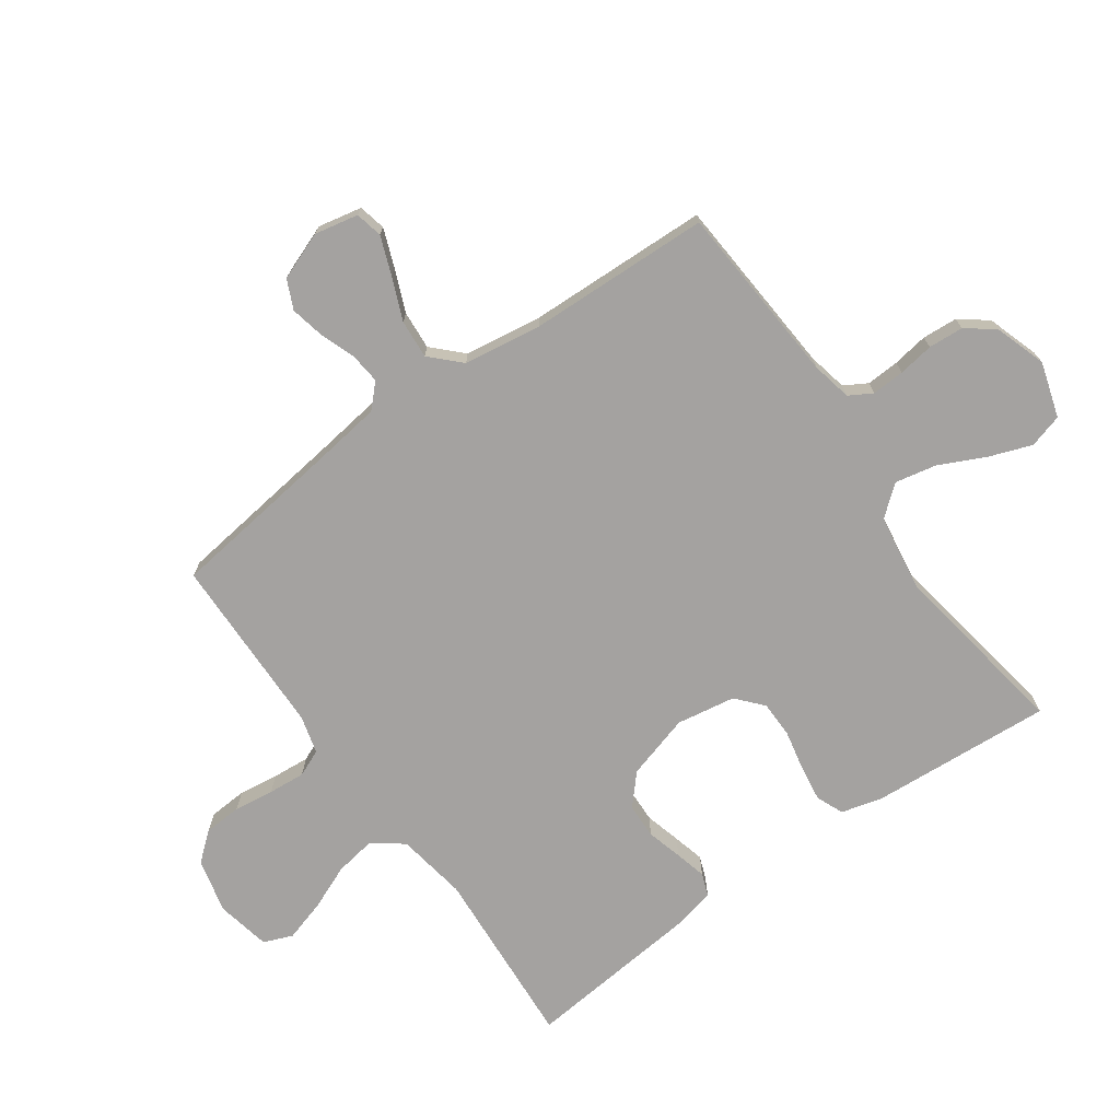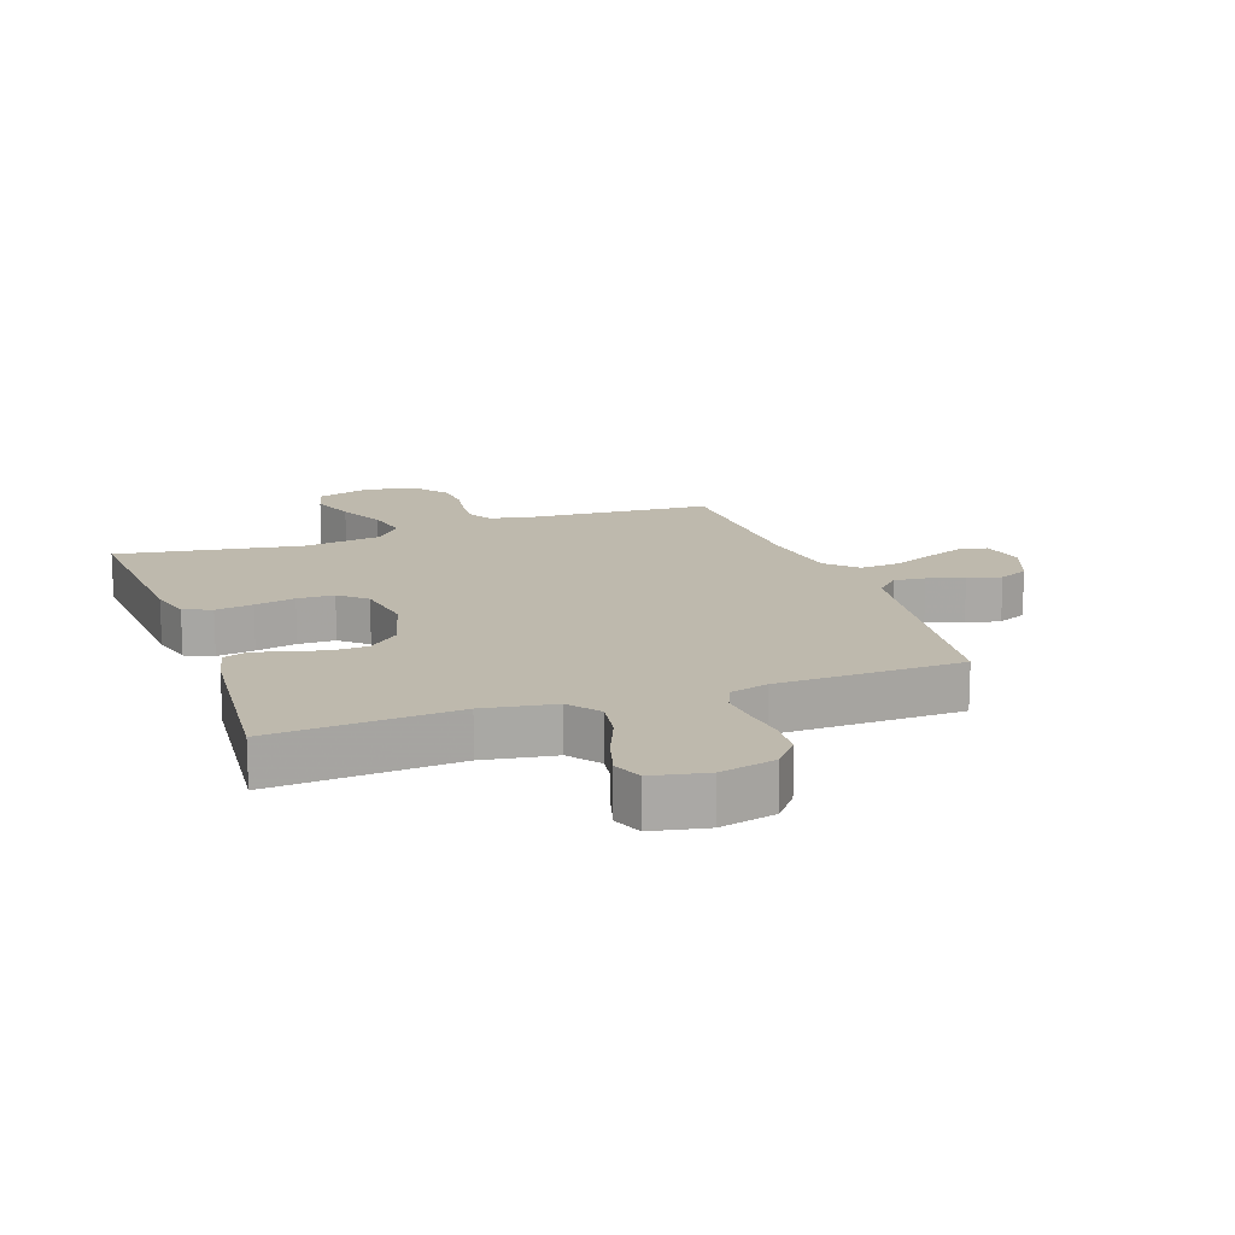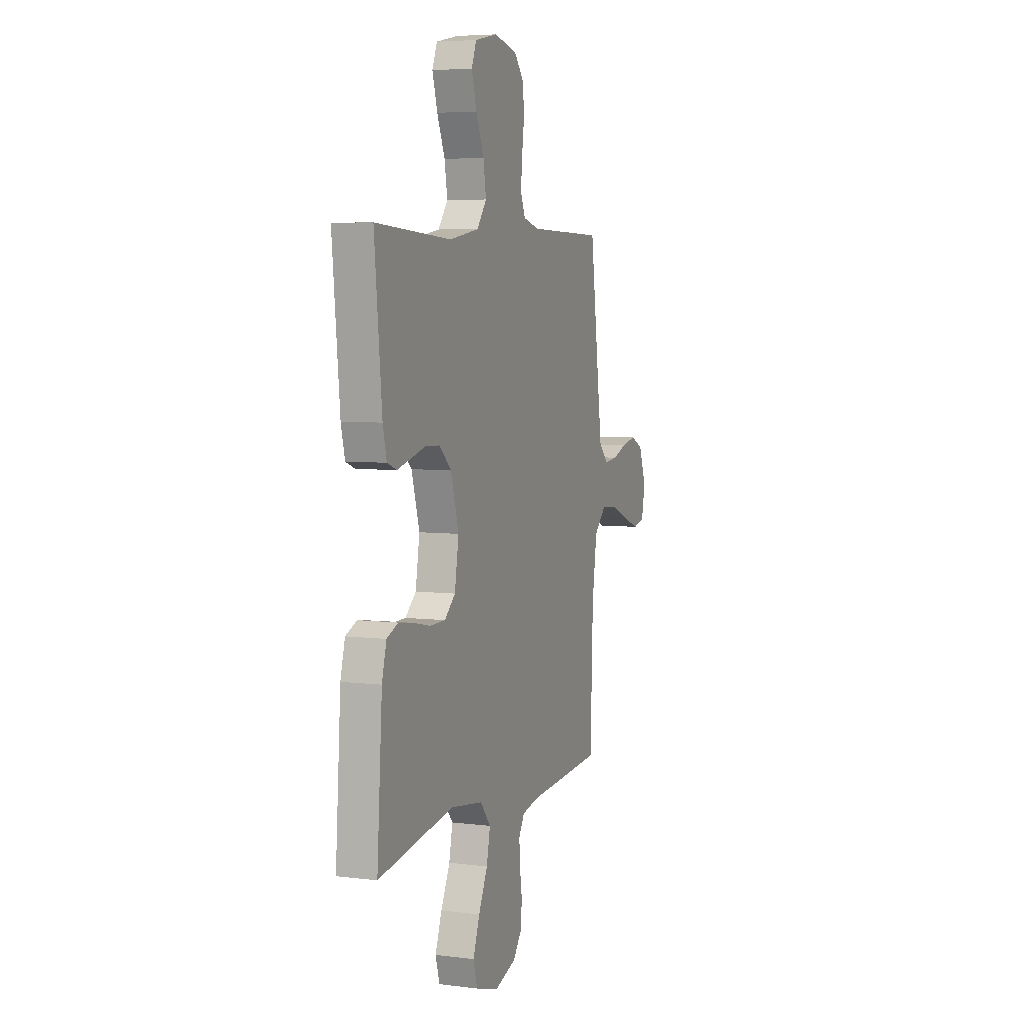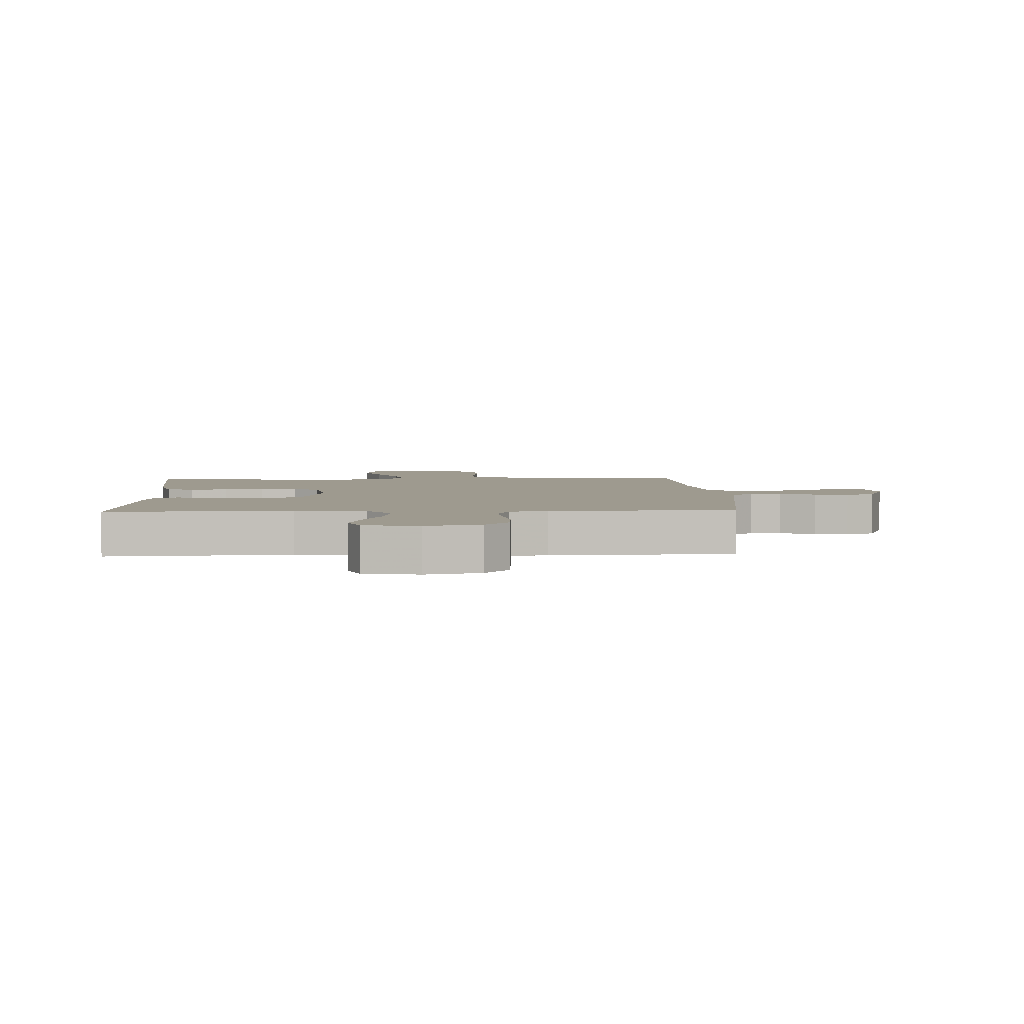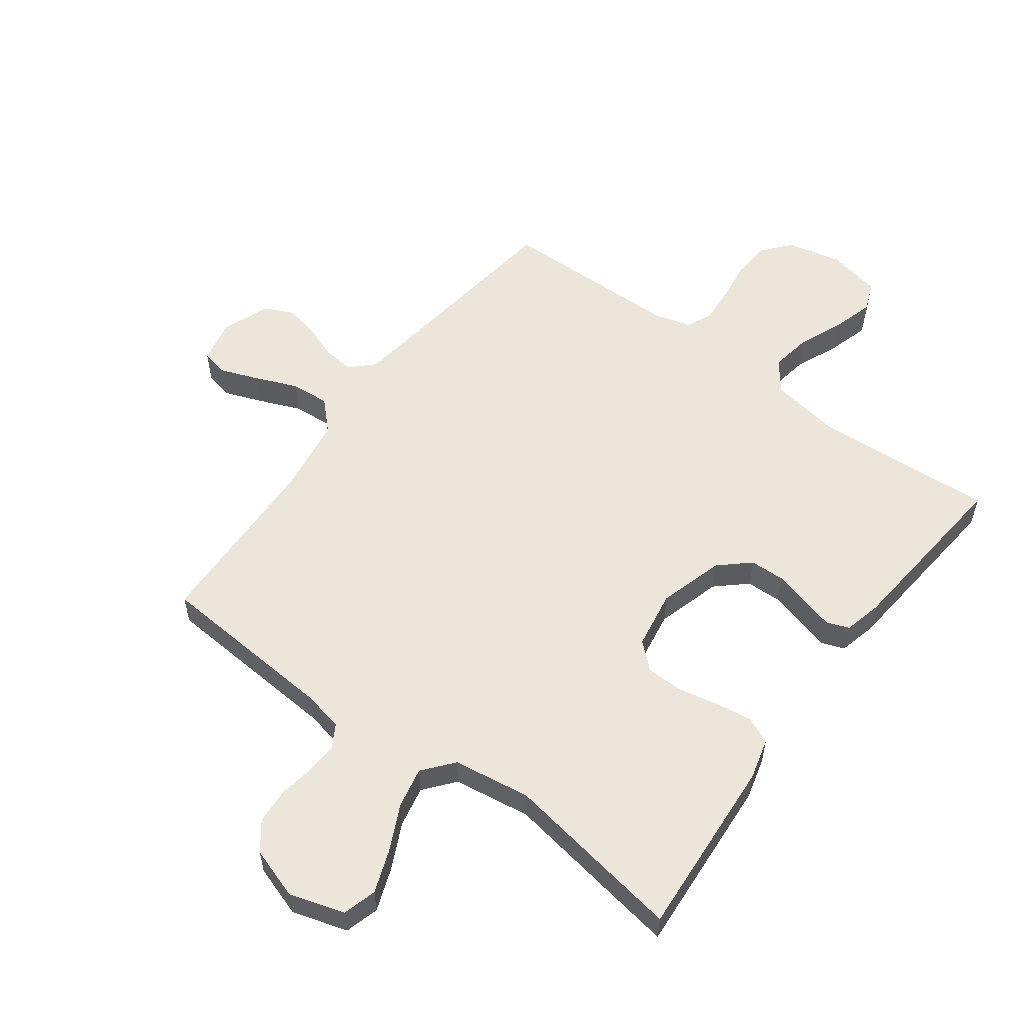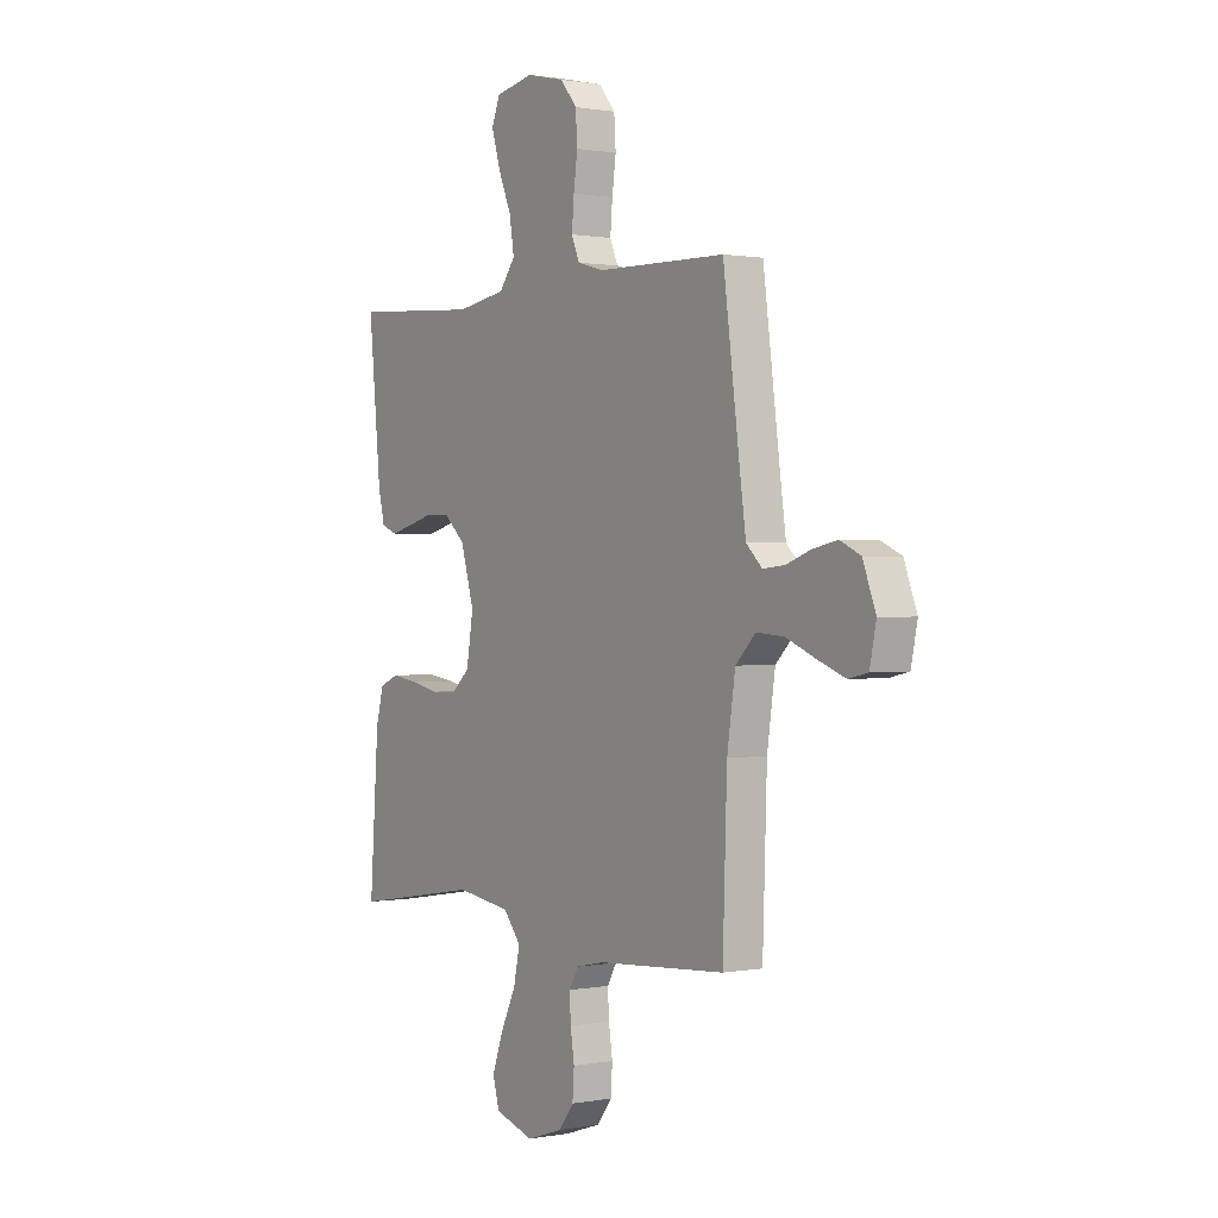
<metadata>
{"format":"obj","ext":"obj","renderer":"f3d","projection":"perspective","resolution":1024,"background":"white","views":[{"elev":-72.7,"azim":125.4,"up":"+Y"},{"elev":15.3,"azim":-19.6,"up":"+Y"},{"elev":5.7,"azim":-69.0,"up":"+Z"},{"elev":3.8,"azim":-2.6,"up":"+Y"},{"elev":56.2,"azim":-143.4,"up":"+Y"},{"elev":0.7,"azim":55.8,"up":"+Z"}]}
</metadata>
<code>
v -0.5 0.07 -0.5
v -0.479 0.07 -0.2
v -0.461 0.07 -0.132
v -0.416 0.07 -0.113
v -0.355 0.07 -0.122
v -0.289 0.07 -0.136
v -0.229 0.07 -0.135
v -0.186 0.07 -0.097
v -0.17 0.07 0
v -0.201 0.07 0.107
v -0.25 0.07 0.151
v -0.308 0.07 0.153
v -0.367 0.07 0.137
v -0.419 0.07 0.124
v -0.456 0.07 0.138
v -0.471 0.07 0.2
v -0.5 0.07 0.5
v -0.2 0.07 0.48
v -0.084 0.07 0.499
v -0.046 0.07 0.549
v -0.057 0.07 0.617
v -0.088 0.07 0.691
v -0.108 0.07 0.759
v -0.089 0.07 0.807
v 0 0.07 0.825
v 0.09 0.07 0.804
v 0.129 0.07 0.757
v 0.133 0.07 0.694
v 0.124 0.07 0.628
v 0.119 0.07 0.567
v 0.138 0.07 0.523
v 0.2 0.07 0.506
v 0.5 0.07 0.5
v 0.539 0.07 0.2
v 0.553 0.07 0.099
v 0.59 0.07 0.063
v 0.641 0.07 0.068
v 0.699 0.07 0.089
v 0.755 0.07 0.101
v 0.803 0.07 0.079
v 0.833 0.07 0
v 0.818 0.07 -0.072
v 0.773 0.07 -0.082
v 0.71 0.07 -0.058
v 0.64 0.07 -0.029
v 0.576 0.07 -0.024
v 0.529 0.07 -0.071
v 0.51 0.07 -0.2
v 0.5 0.07 -0.5
v 0.2 0.07 -0.521
v 0.134 0.07 -0.535
v 0.112 0.07 -0.573
v 0.115 0.07 -0.627
v 0.124 0.07 -0.686
v 0.12 0.07 -0.744
v 0.085 0.07 -0.79
v 0 0.07 -0.818
v -0.091 0.07 -0.79
v -0.107 0.07 -0.734
v -0.081 0.07 -0.663
v -0.045 0.07 -0.588
v -0.031 0.07 -0.52
v -0.072 0.07 -0.47
v -0.2 0.07 -0.451
v -0.5 0 -0.5
v -0.479 0 -0.2
v -0.461 0 -0.132
v -0.416 0 -0.113
v -0.355 0 -0.122
v -0.289 0 -0.136
v -0.229 0 -0.135
v -0.186 0 -0.097
v -0.17 0 0
v -0.201 0 0.107
v -0.25 0 0.151
v -0.308 0 0.153
v -0.367 0 0.137
v -0.419 0 0.124
v -0.456 0 0.138
v -0.471 0 0.2
v -0.5 0 0.5
v -0.2 0 0.48
v -0.084 0 0.499
v -0.046 0 0.549
v -0.057 0 0.617
v -0.088 0 0.691
v -0.108 0 0.759
v -0.089 0 0.807
v 0 0 0.825
v 0.09 0 0.804
v 0.129 0 0.757
v 0.133 0 0.694
v 0.124 0 0.628
v 0.119 0 0.567
v 0.138 0 0.523
v 0.2 0 0.506
v 0.5 0 0.5
v 0.539 0 0.2
v 0.553 0 0.099
v 0.59 0 0.063
v 0.641 0 0.068
v 0.699 0 0.089
v 0.755 0 0.101
v 0.803 0 0.079
v 0.833 0 0
v 0.818 0 -0.072
v 0.773 0 -0.082
v 0.71 0 -0.058
v 0.64 0 -0.029
v 0.576 0 -0.024
v 0.529 0 -0.071
v 0.51 0 -0.2
v 0.5 0 -0.5
v 0.2 0 -0.521
v 0.134 0 -0.535
v 0.112 0 -0.573
v 0.115 0 -0.627
v 0.124 0 -0.686
v 0.12 0 -0.744
v 0.085 0 -0.79
v 0 0 -0.818
v -0.091 0 -0.79
v -0.107 0 -0.734
v -0.081 0 -0.663
v -0.045 0 -0.588
v -0.031 0 -0.52
v -0.072 0 -0.47
v -0.2 0 -0.451
f 59 60 61
f 58 59 61
f 57 58 61
f 56 57 61
f 55 56 61
f 54 55 61
f 53 54 61
f 52 53 61 62
f 51 52 62 63
f 48 49 50
f 50 51 63
f 48 50 63
f 47 48 63
f 43 44 45
f 42 43 45
f 41 42 45
f 40 41 45
f 39 40 45
f 38 39 45
f 37 38 45
f 36 37 45 46
f 47 63 64
f 46 47 64
f 36 46 64
f 35 36 64
f 27 28 29
f 26 27 29
f 25 26 29
f 24 25 29
f 23 24 29
f 22 23 29
f 21 22 29
f 20 21 29 30
f 19 20 30 31
f 16 17 18
f 15 16 18
f 14 15 18
f 13 14 18
f 12 13 18
f 19 31 32
f 18 19 32
f 12 18 32
f 11 12 32
f 4 5 6
f 3 4 6
f 2 3 6
f 1 2 6
f 64 1 6
f 64 6 7
f 64 7 8
f 35 64 8
f 34 35 8
f 32 33 34
f 11 32 34
f 10 11 34
f 9 10 34
f 8 9 34
f 125 124 123
f 125 123 122
f 125 122 121
f 125 121 120
f 125 120 119
f 125 119 118
f 125 118 117
f 126 125 117 116
f 127 126 116 115
f 114 113 112
f 127 115 114
f 127 114 112
f 127 112 111
f 109 108 107
f 109 107 106
f 109 106 105
f 109 105 104
f 109 104 103
f 109 103 102
f 109 102 101
f 110 109 101 100
f 128 127 111
f 128 111 110
f 128 110 100
f 128 100 99
f 93 92 91
f 93 91 90
f 93 90 89
f 93 89 88
f 93 88 87
f 93 87 86
f 93 86 85
f 94 93 85 84
f 95 94 84 83
f 82 81 80
f 82 80 79
f 82 79 78
f 82 78 77
f 82 77 76
f 96 95 83
f 96 83 82
f 96 82 76
f 96 76 75
f 70 69 68
f 70 68 67
f 70 67 66
f 70 66 65
f 70 65 128
f 71 70 128
f 72 71 128
f 72 128 99
f 72 99 98
f 98 97 96
f 98 96 75
f 98 75 74
f 98 74 73
f 98 73 72
f 1 65 66 2
f 2 66 67 3
f 3 67 68 4
f 4 68 69 5
f 5 69 70 6
f 6 70 71 7
f 7 71 72 8
f 8 72 73 9
f 9 73 74 10
f 10 74 75 11
f 11 75 76 12
f 12 76 77 13
f 13 77 78 14
f 14 78 79 15
f 15 79 80 16
f 16 80 81 17
f 17 81 82 18
f 18 82 83 19
f 19 83 84 20
f 20 84 85 21
f 21 85 86 22
f 22 86 87 23
f 23 87 88 24
f 24 88 89 25
f 25 89 90 26
f 26 90 91 27
f 27 91 92 28
f 28 92 93 29
f 29 93 94 30
f 30 94 95 31
f 31 95 96 32
f 32 96 97 33
f 33 97 98 34
f 34 98 99 35
f 35 99 100 36
f 36 100 101 37
f 37 101 102 38
f 38 102 103 39
f 39 103 104 40
f 40 104 105 41
f 41 105 106 42
f 42 106 107 43
f 43 107 108 44
f 44 108 109 45
f 45 109 110 46
f 46 110 111 47
f 47 111 112 48
f 48 112 113 49
f 49 113 114 50
f 50 114 115 51
f 51 115 116 52
f 52 116 117 53
f 53 117 118 54
f 54 118 119 55
f 55 119 120 56
f 56 120 121 57
f 57 121 122 58
f 58 122 123 59
f 59 123 124 60
f 60 124 125 61
f 61 125 126 62
f 62 126 127 63
f 63 127 128 64
f 64 128 65 1

</code>
